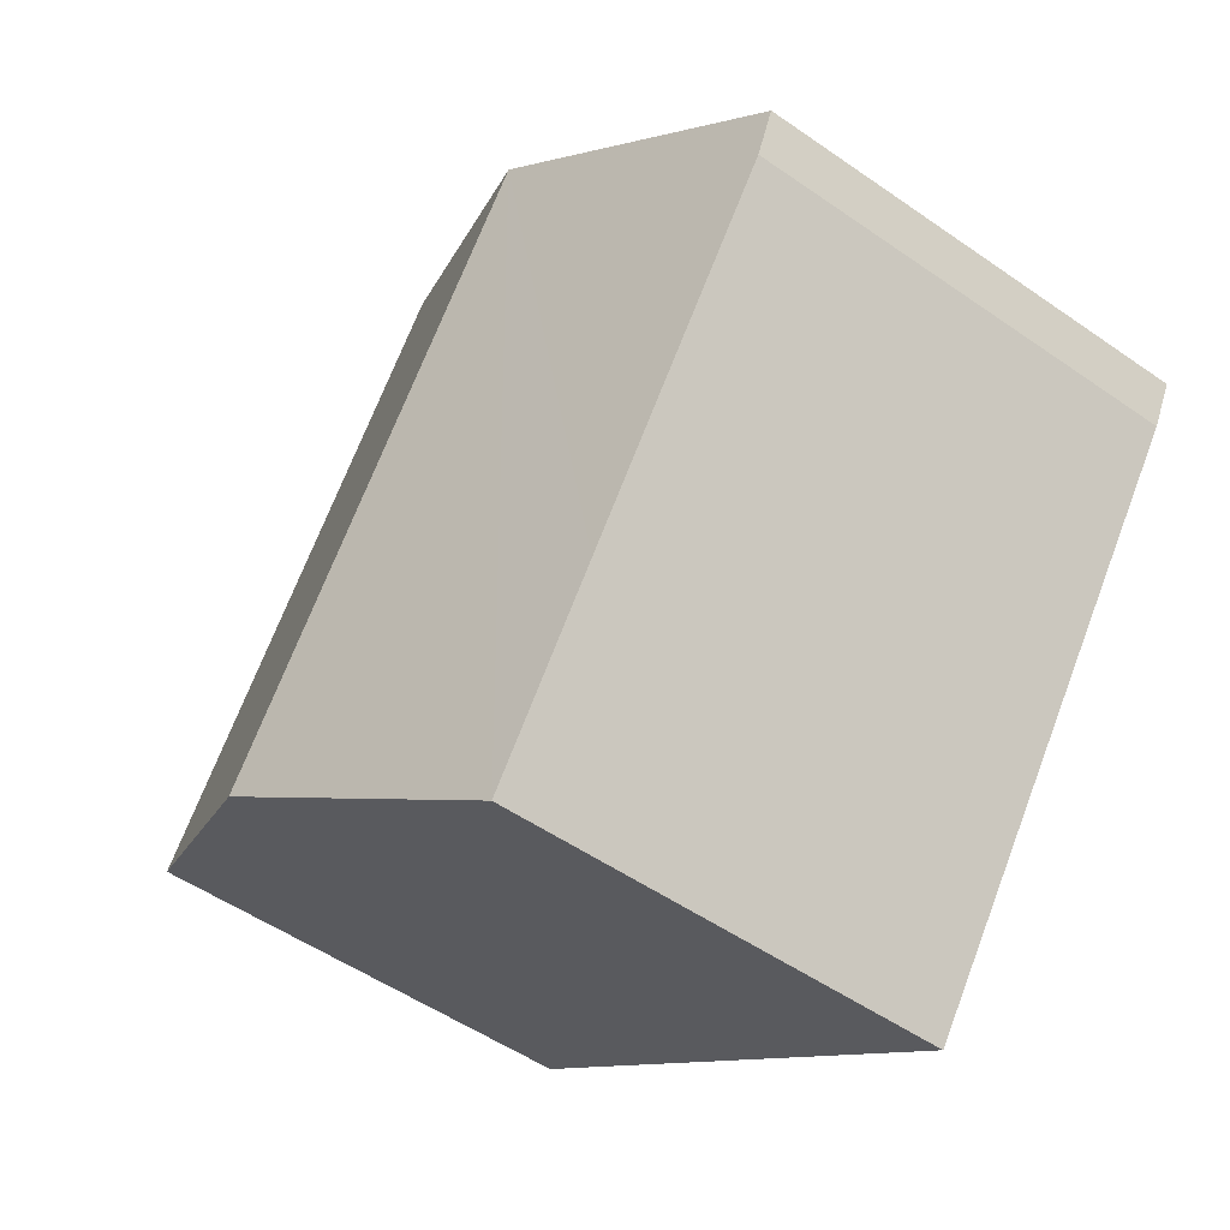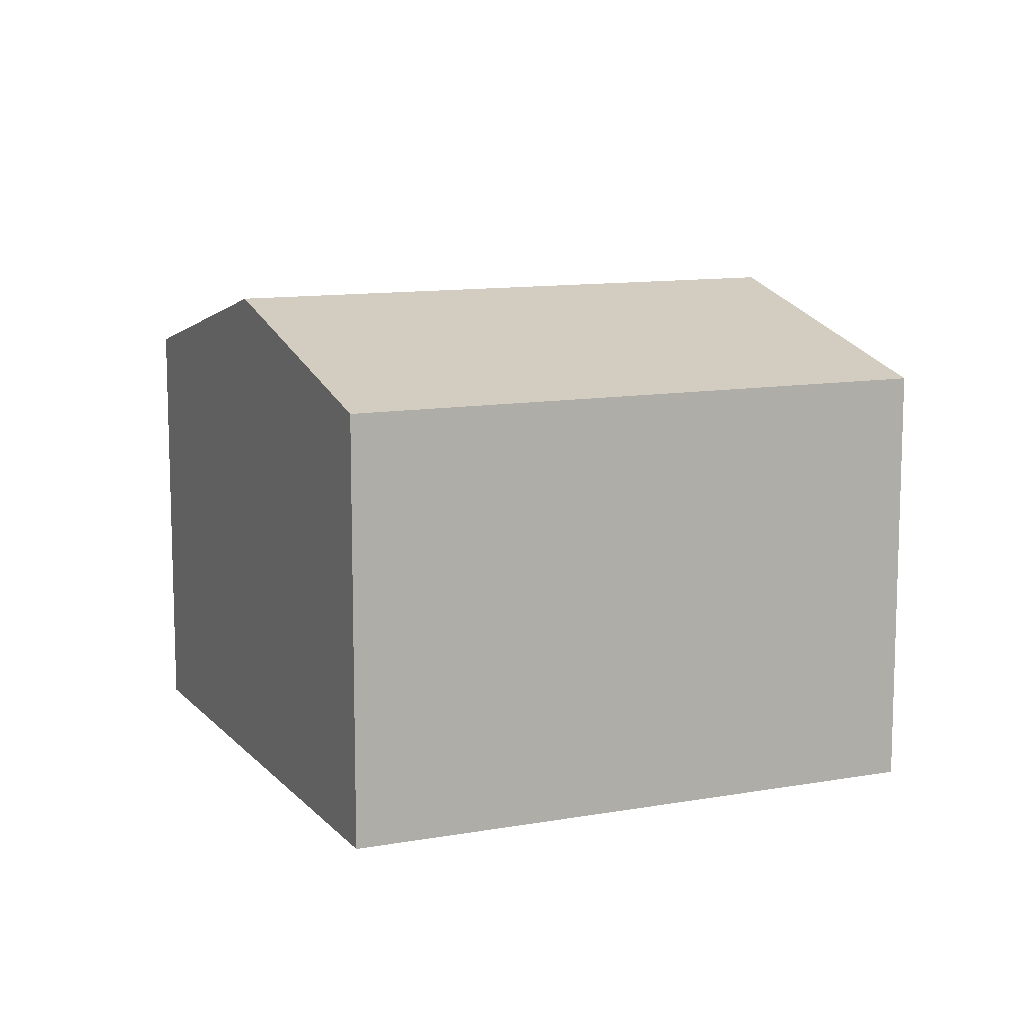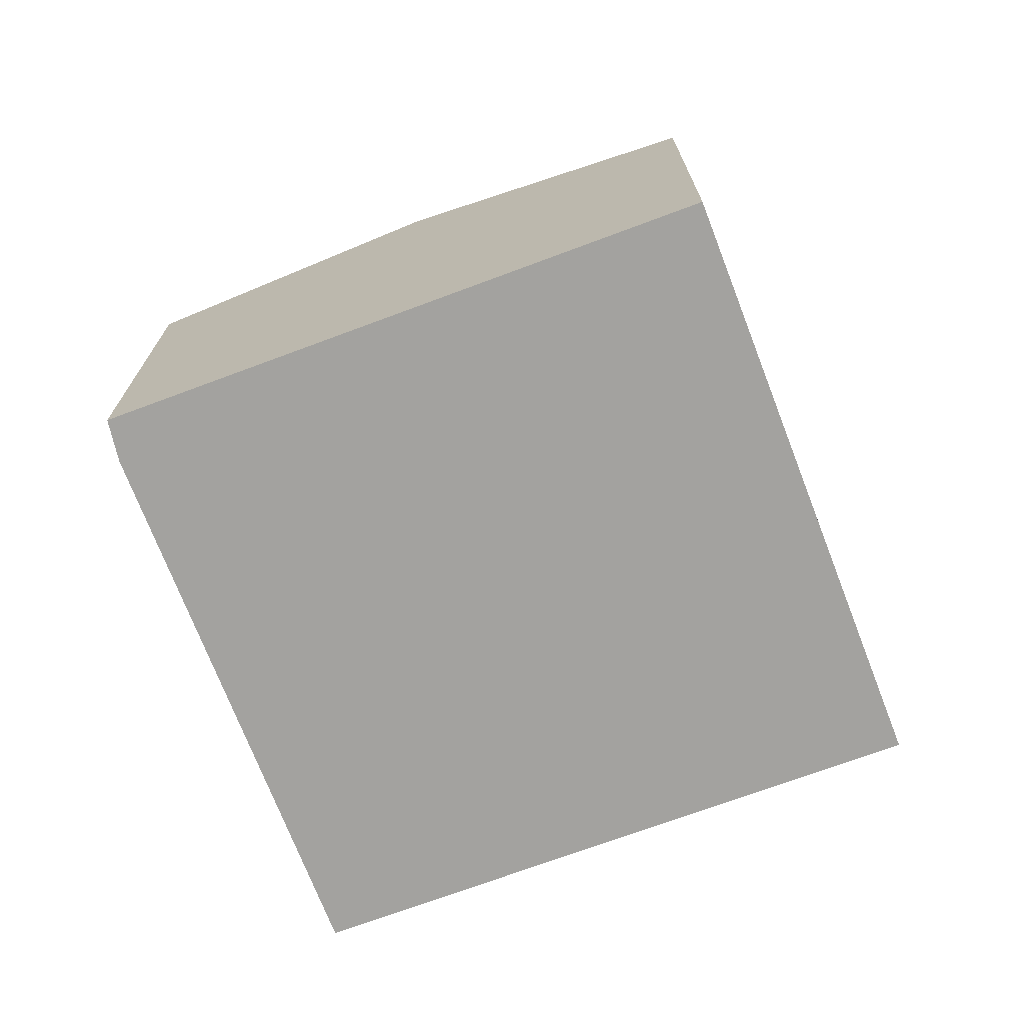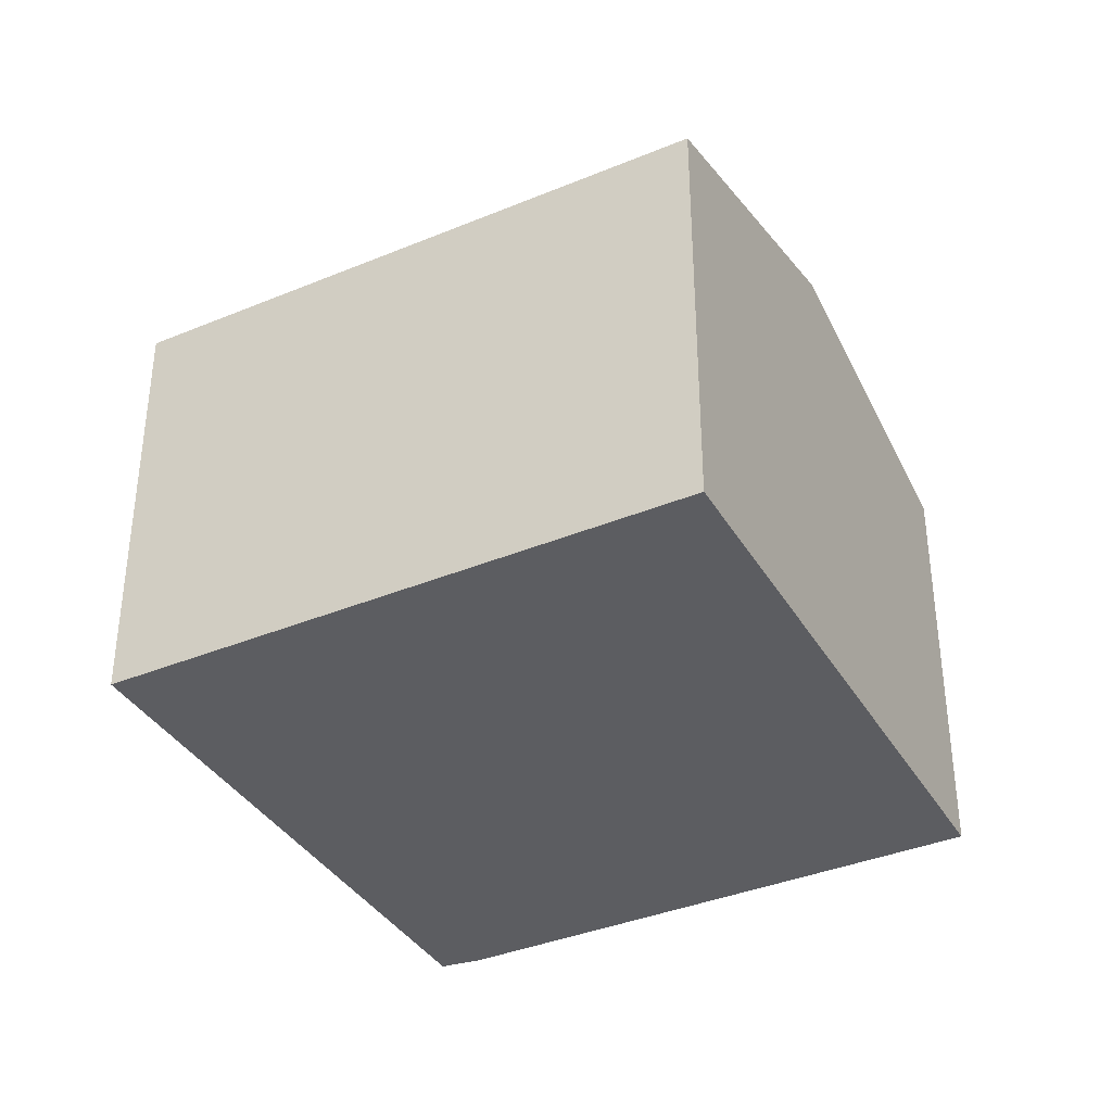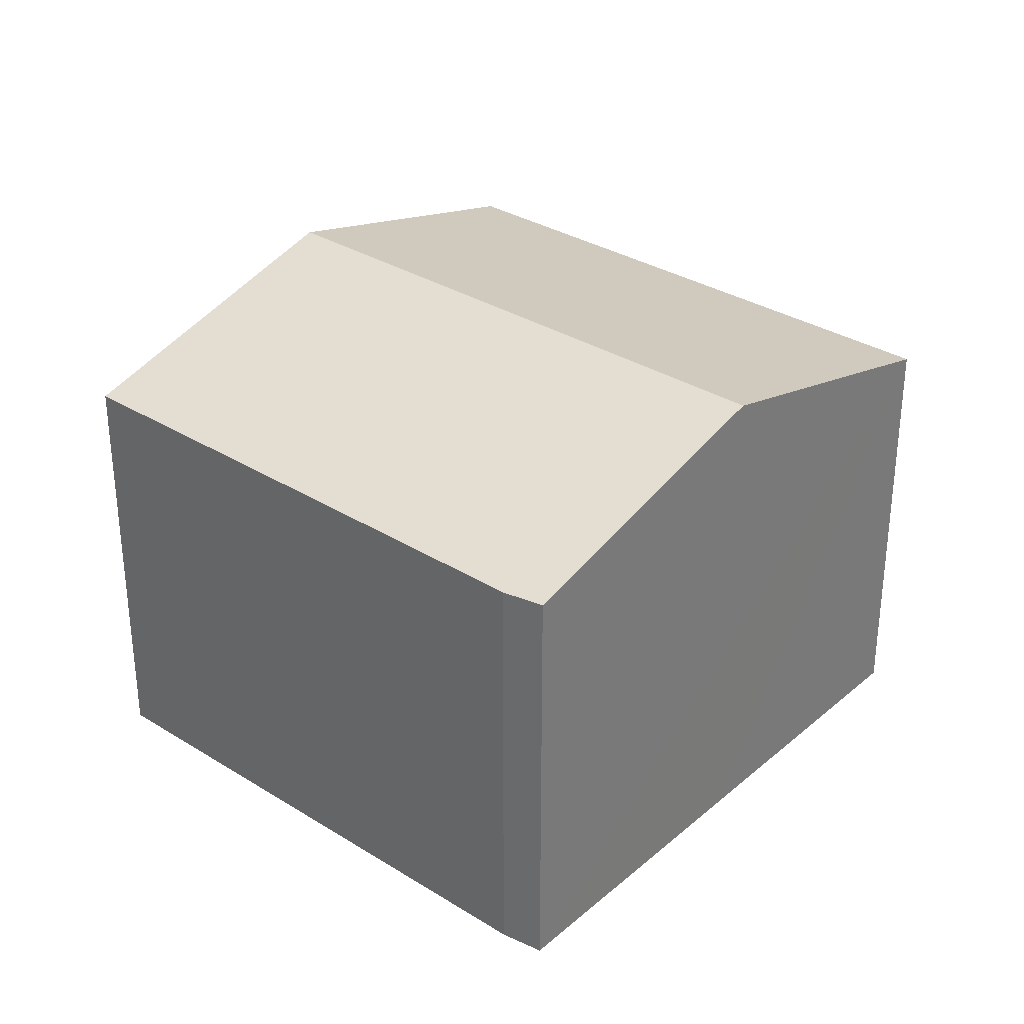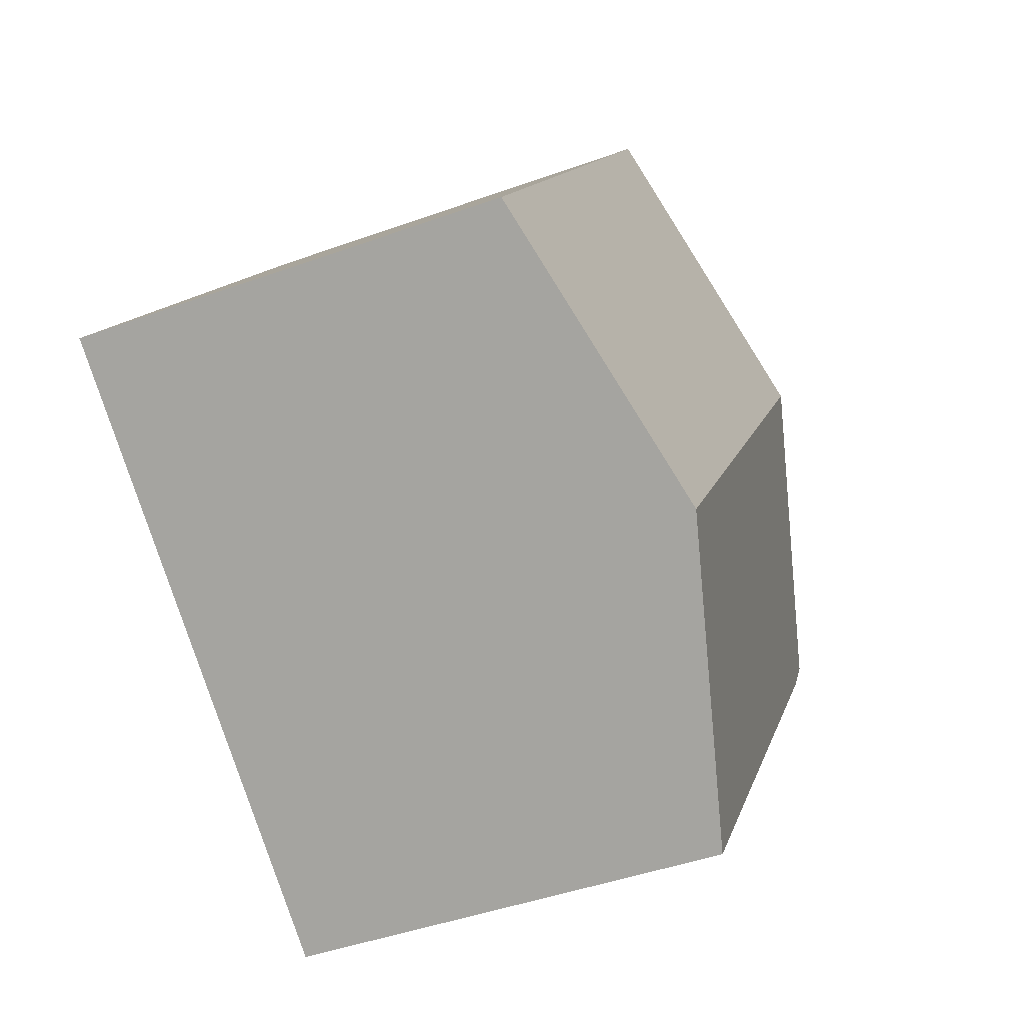
<metadata>
{"format":"obj","ext":"obj","renderer":"f3d","projection":"perspective","resolution":1024,"background":"white","views":[{"elev":-51.4,"azim":-127.2,"up":"+Z"},{"elev":11.2,"azim":30.7,"up":"+Y"},{"elev":-72.4,"azim":-14.6,"up":"+Y"},{"elev":-37.2,"azim":82.4,"up":"+Y"},{"elev":32.3,"azim":-84.7,"up":"+Y"},{"elev":-44.1,"azim":113.0,"up":"+Z"}]}
</metadata>
<code>
v  9.498 7.87 -4.935
v  7.998 6.65 5.606
v  13.54 6.65 -2.117
v  3.961 7.87 2.776
v  5.459 6.652 -7.748
v  3.629 6.651 -5.202
v  0.316 6.649 -0.605
v  0 6.673 4.086e-16
v  5.459 4.744e-16 -7.748
v  0.316 3.705e-17 -0.605
v  3.629 3.185e-16 -5.202
v  0 0 0
v  3.961 -1.7e-16 2.776
v  7.998 -3.433e-16 5.606
v  13.54 1.296e-16 -2.117
v  9.498 3.022e-16 -4.935
g defaultobject
f 1 2 3
f 2 1 4
f 5 4 1
f 4 5 6
f 4 6 7
f 4 7 8
f 9 6 5
f 6 9 7
f 7 9 10
f 10 9 11
f 7 12 8
f 12 7 10
f 12 4 8
f 4 12 2
f 2 12 13
f 2 13 14
f 14 3 2
f 3 14 15
f 1 9 5
f 9 1 3
f 9 3 16
f 16 3 15
f 10 13 12
f 13 10 11
f 13 11 9
f 13 9 16
f 13 16 14
f 14 16 15

</code>
